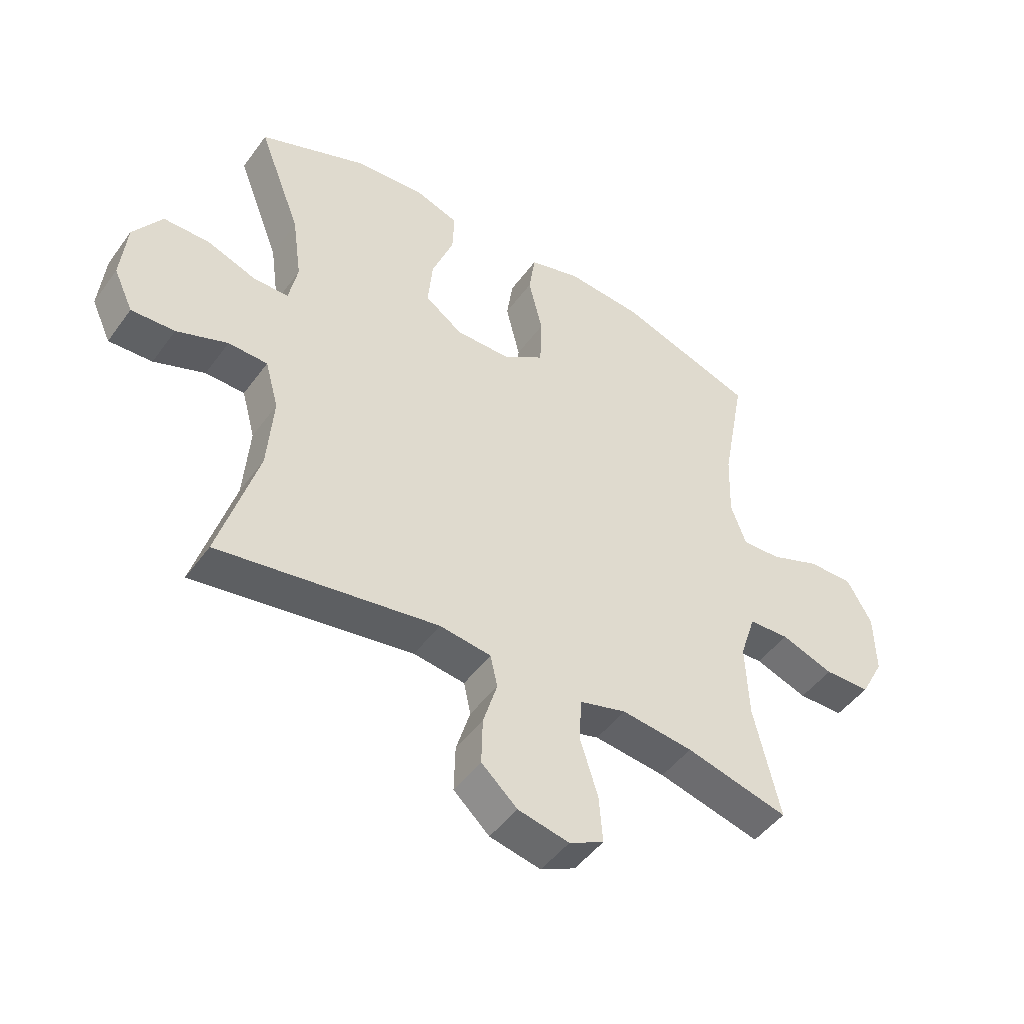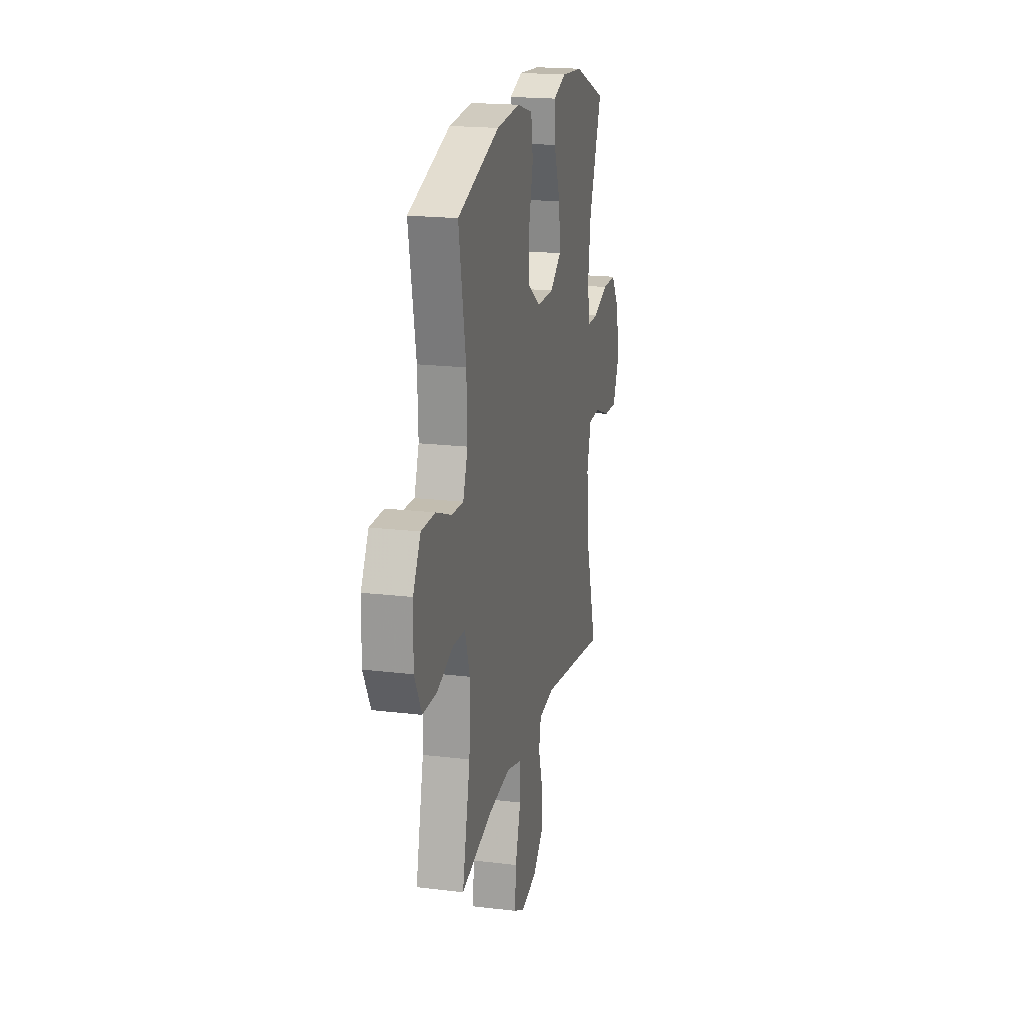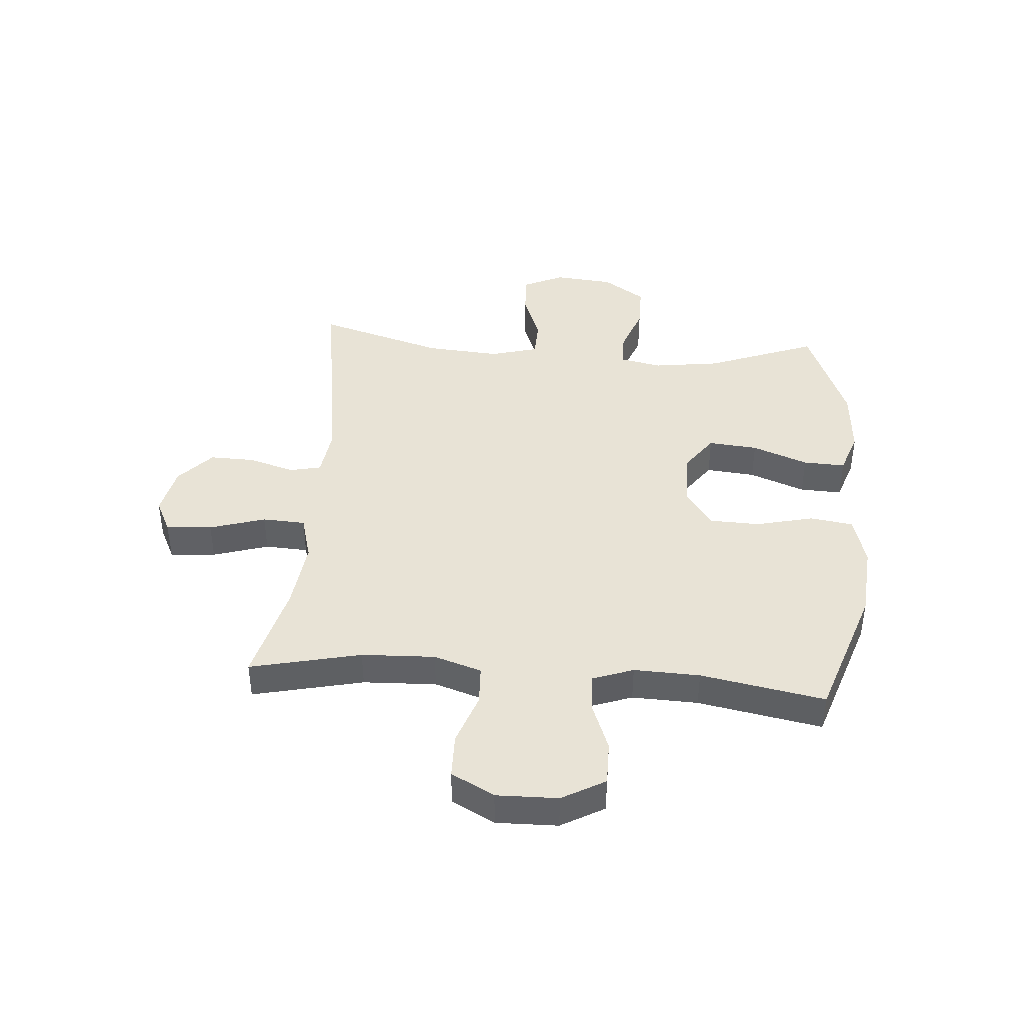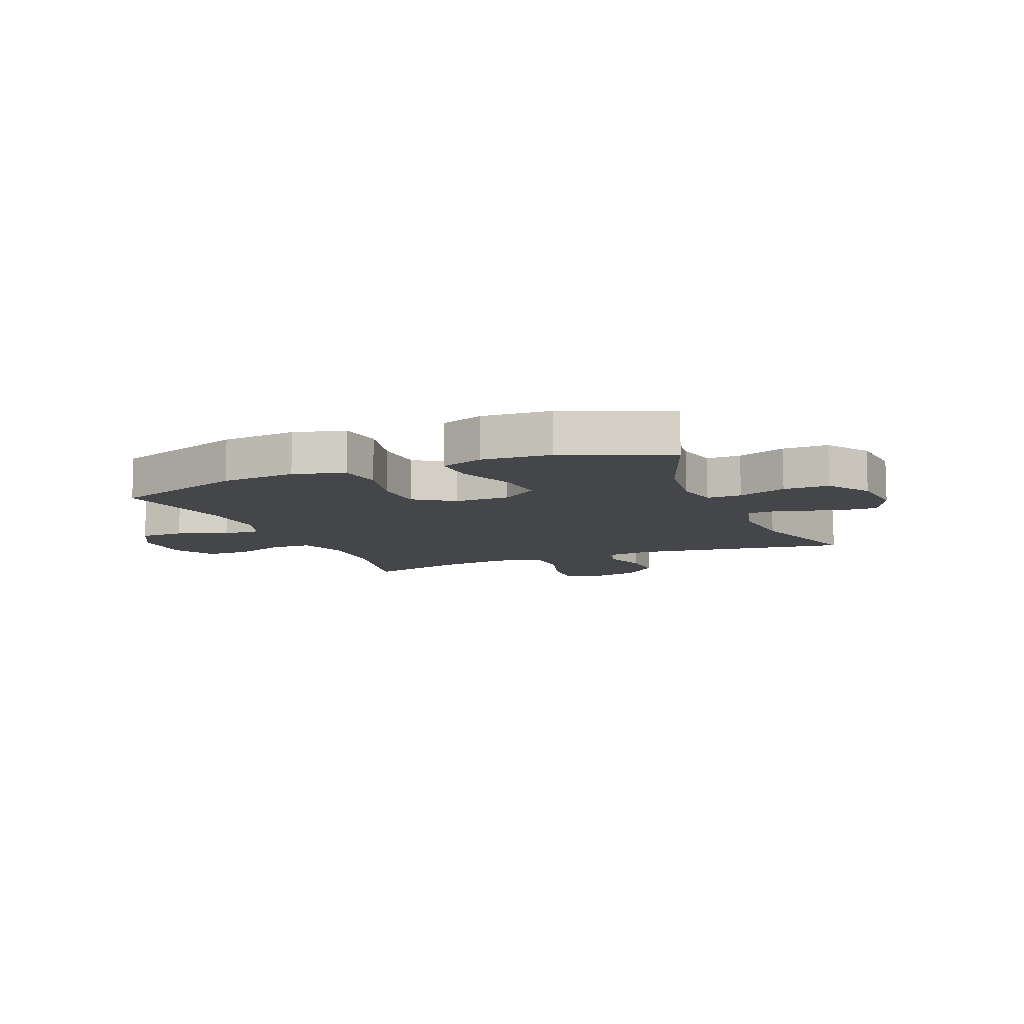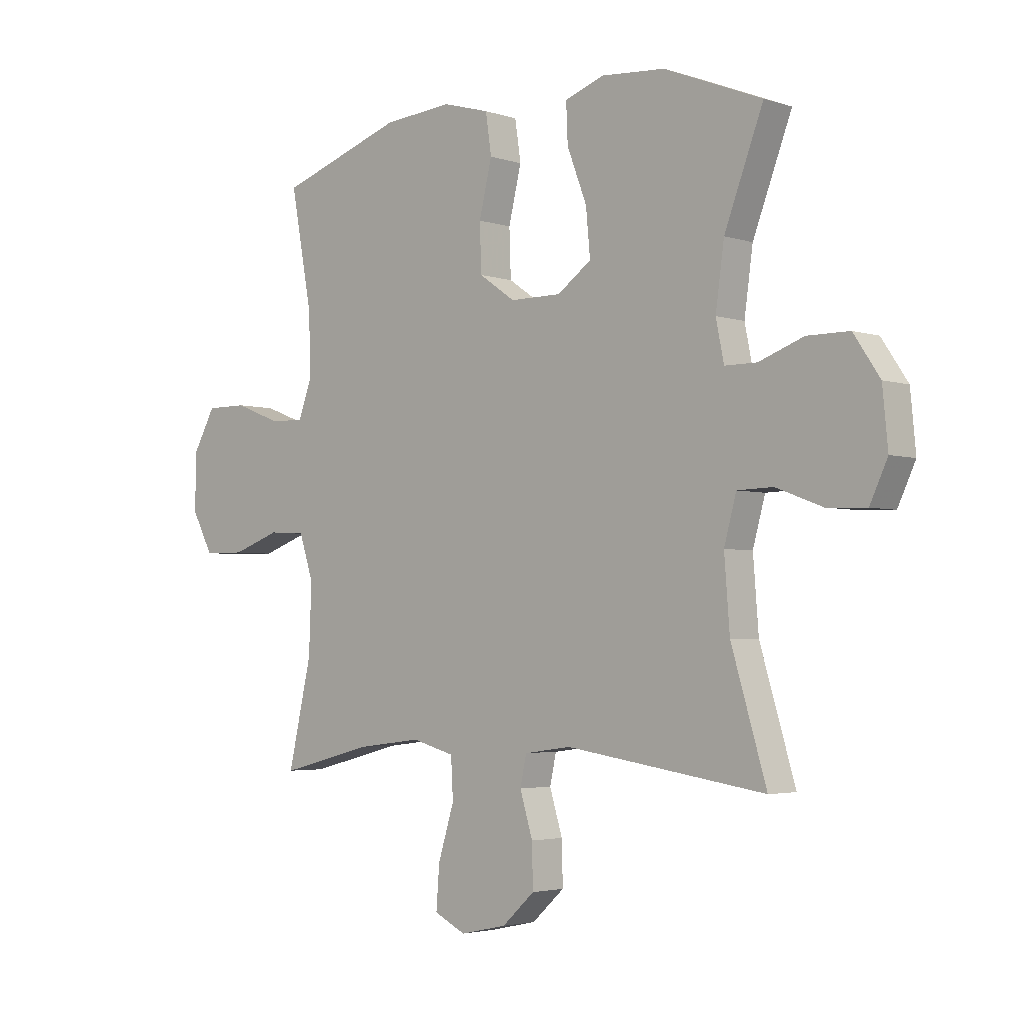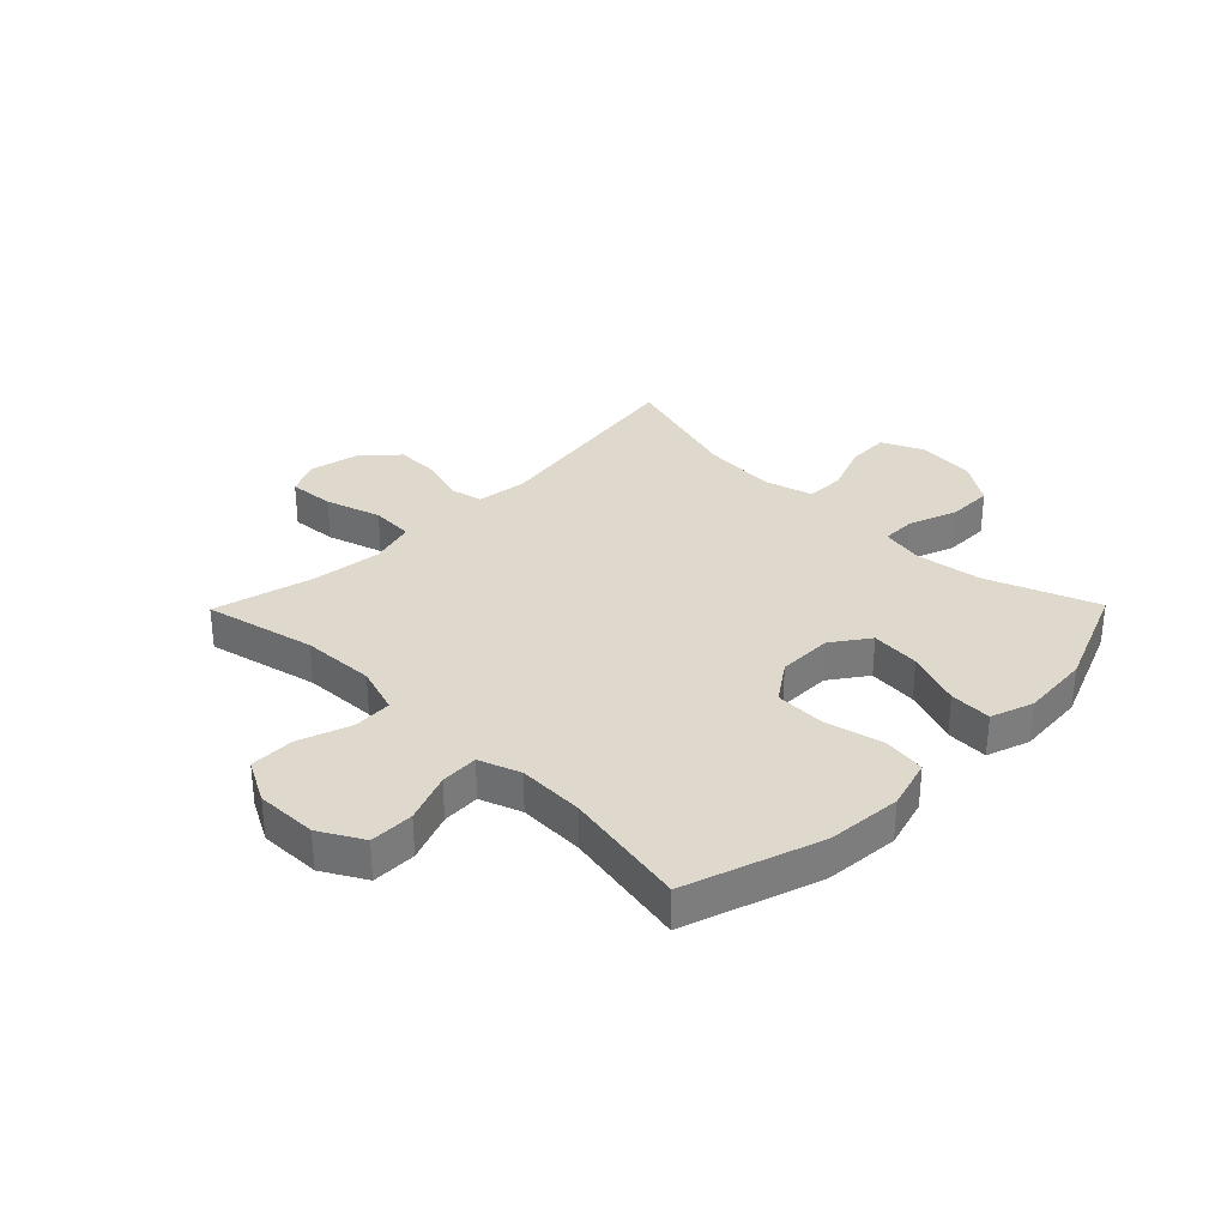
<metadata>
{"format":"obj","ext":"obj","renderer":"f3d","projection":"perspective","resolution":1024,"background":"white","views":[{"elev":-47.5,"azim":145.8,"up":"+Z"},{"elev":19.2,"azim":-77.2,"up":"+Z"},{"elev":41.9,"azim":-85.6,"up":"+Y"},{"elev":-9.7,"azim":22.6,"up":"+Y"},{"elev":-3.3,"azim":42.3,"up":"+Z"},{"elev":32.2,"azim":-45.5,"up":"+Y"}]}
</metadata>
<code>
v 0.5 0.07 -0.5
v 0.126 0.07 -0.443
v 0.038 0.07 -0.455
v 0.026 0.07 -0.51
v 0.05 0.07 -0.589
v 0.052 0.07 -0.668
v -0.009 0.07 -0.724
v -0.096 0.07 -0.743
v -0.155 0.07 -0.714
v -0.149 0.07 -0.634
v -0.119 0.07 -0.537
v -0.123 0.07 -0.462
v -0.203 0.07 -0.44
v -0.325 0.07 -0.455
v -0.5 0.07 -0.5
v -0.456 0.07 -0.307
v -0.451 0.07 -0.179
v -0.478 0.07 -0.096
v -0.547 0.07 -0.093
v -0.637 0.07 -0.125
v -0.715 0.07 -0.124
v -0.755 0.07 -0.049
v -0.753 0.07 0.058
v -0.711 0.07 0.133
v -0.634 0.07 0.133
v -0.548 0.07 0.1
v -0.482 0.07 0.097
v -0.456 0.07 0.169
v -0.46 0.07 0.284
v -0.5 0.07 0.5
v -0.266 0.07 0.579
v -0.136 0.07 0.59
v -0.048 0.07 0.565
v -0.037 0.07 0.49
v -0.061 0.07 0.39
v -0.058 0.07 0.302
v 0.01 0.07 0.255
v 0.106 0.07 0.255
v 0.17 0.07 0.301
v 0.162 0.07 0.387
v 0.125 0.07 0.484
v 0.122 0.07 0.557
v 0.196 0.07 0.583
v 0.316 0.07 0.574
v 0.5 0.07 0.5
v 0.427 0.07 0.308
v 0.411 0.07 0.192
v 0.426 0.07 0.118
v 0.486 0.07 0.118
v 0.57 0.07 0.149
v 0.649 0.07 0.149
v 0.698 0.07 0.076
v 0.708 0.07 -0.028
v 0.675 0.07 -0.099
v 0.601 0.07 -0.096
v 0.514 0.07 -0.063
v 0.447 0.07 -0.065
v 0.424 0.07 -0.149
v 0.434 0.07 -0.279
v 0.5 0 -0.5
v 0.126 0 -0.443
v 0.038 0 -0.455
v 0.026 0 -0.51
v 0.05 0 -0.589
v 0.052 0 -0.668
v -0.009 0 -0.724
v -0.096 0 -0.743
v -0.155 0 -0.714
v -0.149 0 -0.634
v -0.119 0 -0.537
v -0.123 0 -0.462
v -0.203 0 -0.44
v -0.325 0 -0.455
v -0.5 0 -0.5
v -0.456 0 -0.307
v -0.451 0 -0.179
v -0.478 0 -0.096
v -0.547 0 -0.093
v -0.637 0 -0.125
v -0.715 0 -0.124
v -0.755 0 -0.049
v -0.753 0 0.058
v -0.711 0 0.133
v -0.634 0 0.133
v -0.548 0 0.1
v -0.482 0 0.097
v -0.456 0 0.169
v -0.46 0 0.284
v -0.5 0 0.5
v -0.266 0 0.579
v -0.136 0 0.59
v -0.048 0 0.565
v -0.037 0 0.49
v -0.061 0 0.39
v -0.058 0 0.302
v 0.01 0 0.255
v 0.106 0 0.255
v 0.17 0 0.301
v 0.162 0 0.387
v 0.125 0 0.484
v 0.122 0 0.557
v 0.196 0 0.583
v 0.316 0 0.574
v 0.5 0 0.5
v 0.427 0 0.308
v 0.411 0 0.192
v 0.426 0 0.118
v 0.486 0 0.118
v 0.57 0 0.149
v 0.649 0 0.149
v 0.698 0 0.076
v 0.708 0 -0.028
v 0.675 0 -0.099
v 0.601 0 -0.096
v 0.514 0 -0.063
v 0.447 0 -0.065
v 0.424 0 -0.149
v 0.434 0 -0.279
f 54 55 56
f 53 54 56
f 52 53 56
f 51 52 56
f 50 51 56
f 49 50 56
f 48 49 56 57
f 47 48 57 58
f 44 45 46
f 43 44 46
f 42 43 46
f 41 42 46
f 40 41 46
f 39 40 46 47
f 38 39 47 58
f 33 34 35
f 32 33 35
f 31 32 35
f 30 31 35
f 29 30 35
f 28 29 35 36
f 27 28 36 37
f 24 25 26
f 23 24 26
f 22 23 26
f 21 22 26
f 20 21 26
f 19 20 26
f 18 19 26 27
f 38 58 59
f 37 38 59
f 27 37 59
f 18 27 59
f 17 18 59
f 9 10 11
f 8 9 11
f 7 8 11
f 6 7 11
f 5 6 11
f 4 5 11
f 3 4 11 12
f 2 3 12 13
f 59 1 2
f 17 59 2
f 16 17 2
f 16 2 13
f 16 13 14
f 14 15 16
f 115 114 113
f 115 113 112
f 115 112 111
f 115 111 110
f 115 110 109
f 115 109 108
f 116 115 108 107
f 117 116 107 106
f 105 104 103
f 105 103 102
f 105 102 101
f 105 101 100
f 105 100 99
f 106 105 99 98
f 117 106 98 97
f 94 93 92
f 94 92 91
f 94 91 90
f 94 90 89
f 94 89 88
f 95 94 88 87
f 96 95 87 86
f 85 84 83
f 85 83 82
f 85 82 81
f 85 81 80
f 85 80 79
f 85 79 78
f 86 85 78 77
f 118 117 97
f 118 97 96
f 118 96 86
f 118 86 77
f 118 77 76
f 70 69 68
f 70 68 67
f 70 67 66
f 70 66 65
f 70 65 64
f 70 64 63
f 71 70 63 62
f 72 71 62 61
f 61 60 118
f 61 118 76
f 61 76 75
f 72 61 75
f 73 72 75
f 75 74 73
f 1 60 61 2
f 2 61 62 3
f 3 62 63 4
f 4 63 64 5
f 5 64 65 6
f 6 65 66 7
f 7 66 67 8
f 8 67 68 9
f 9 68 69 10
f 10 69 70 11
f 11 70 71 12
f 12 71 72 13
f 13 72 73 14
f 14 73 74 15
f 15 74 75 16
f 16 75 76 17
f 17 76 77 18
f 18 77 78 19
f 19 78 79 20
f 20 79 80 21
f 21 80 81 22
f 22 81 82 23
f 23 82 83 24
f 24 83 84 25
f 25 84 85 26
f 26 85 86 27
f 27 86 87 28
f 28 87 88 29
f 29 88 89 30
f 30 89 90 31
f 31 90 91 32
f 32 91 92 33
f 33 92 93 34
f 34 93 94 35
f 35 94 95 36
f 36 95 96 37
f 37 96 97 38
f 38 97 98 39
f 39 98 99 40
f 40 99 100 41
f 41 100 101 42
f 42 101 102 43
f 43 102 103 44
f 44 103 104 45
f 45 104 105 46
f 46 105 106 47
f 47 106 107 48
f 48 107 108 49
f 49 108 109 50
f 50 109 110 51
f 51 110 111 52
f 52 111 112 53
f 53 112 113 54
f 54 113 114 55
f 55 114 115 56
f 56 115 116 57
f 57 116 117 58
f 58 117 118 59
f 59 118 60 1

</code>
